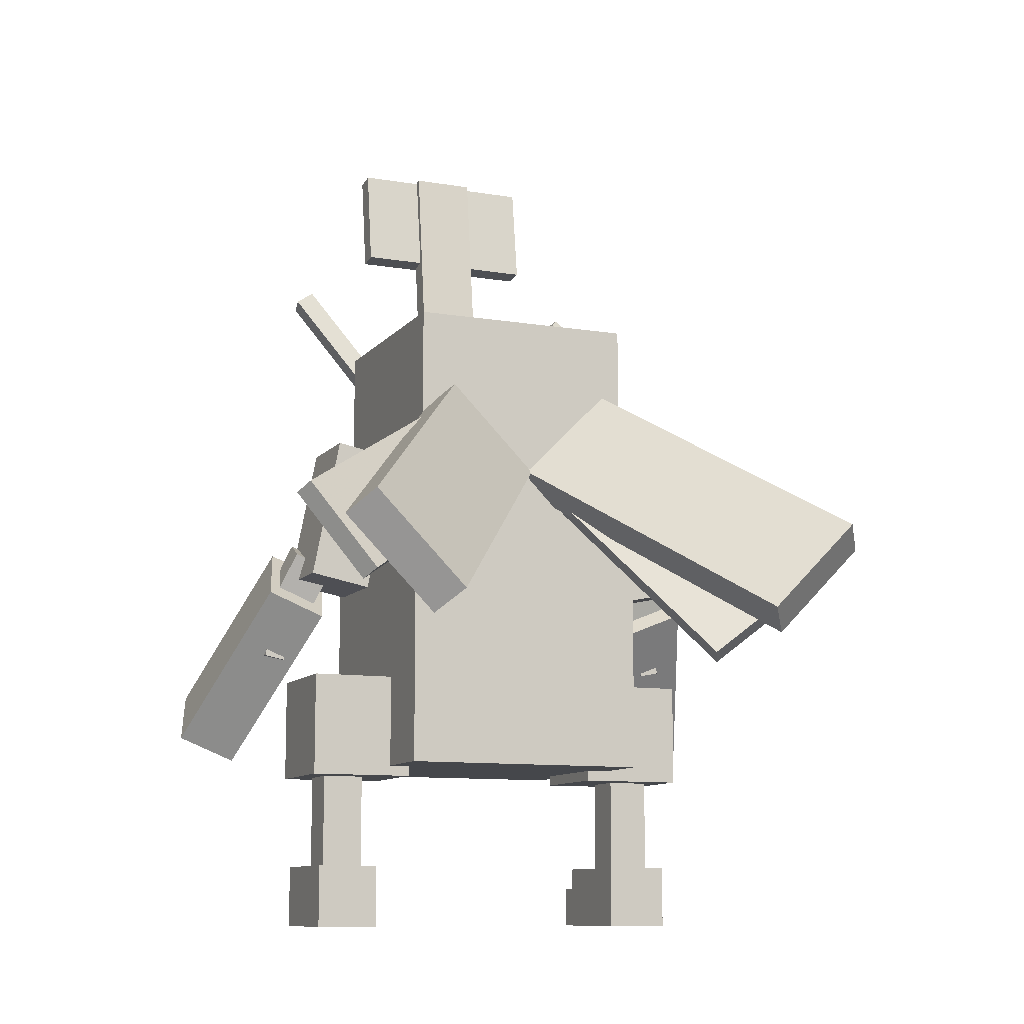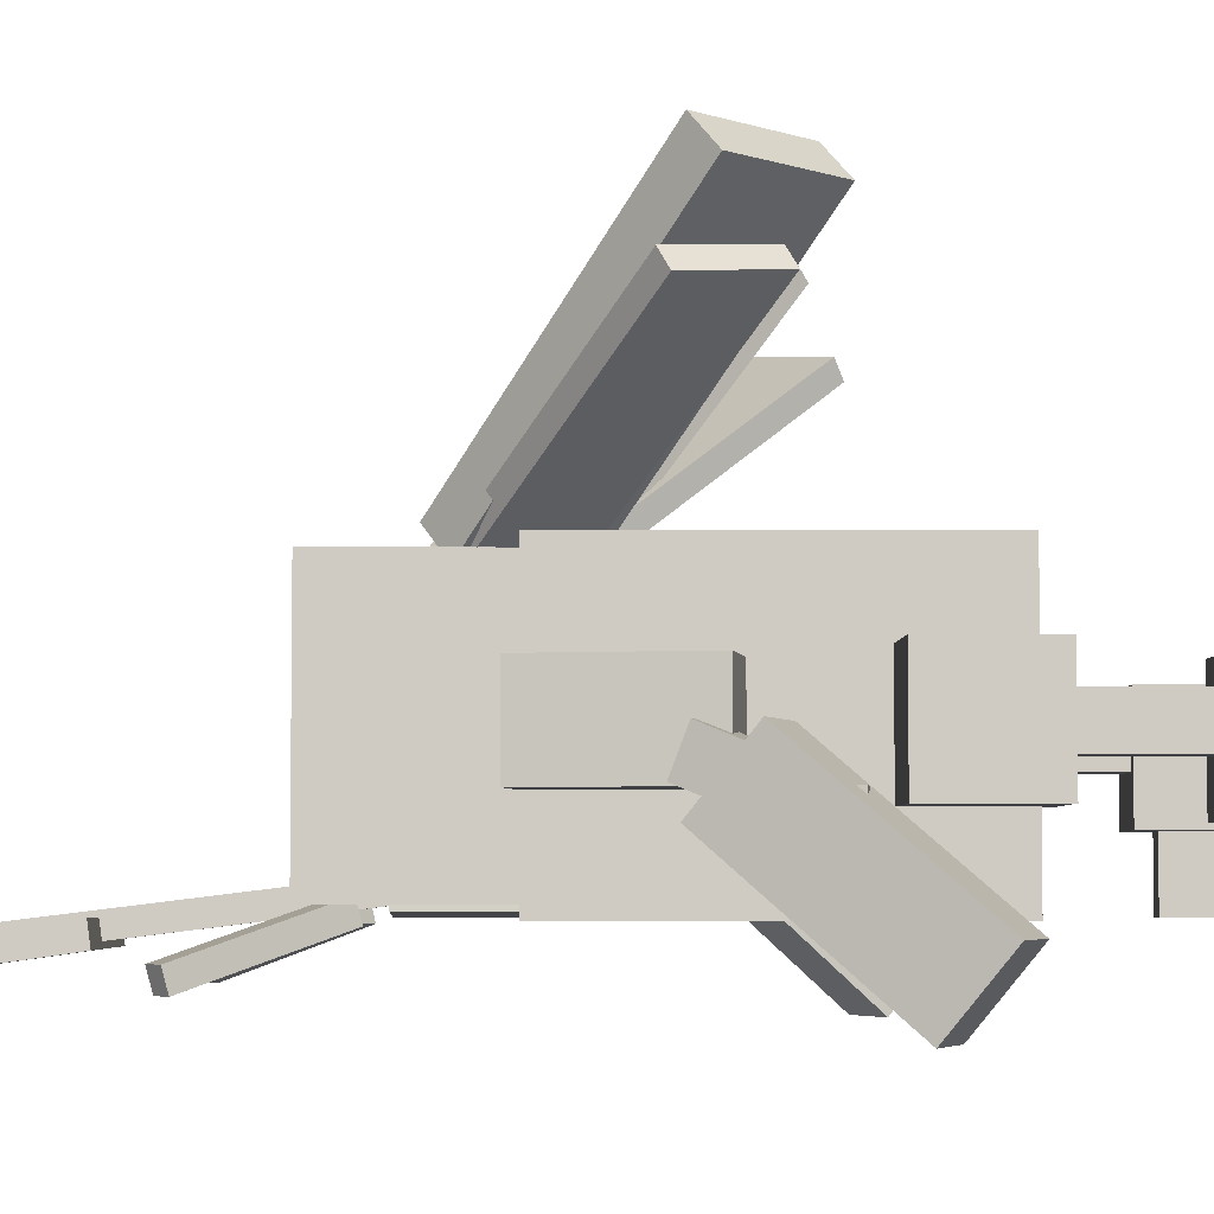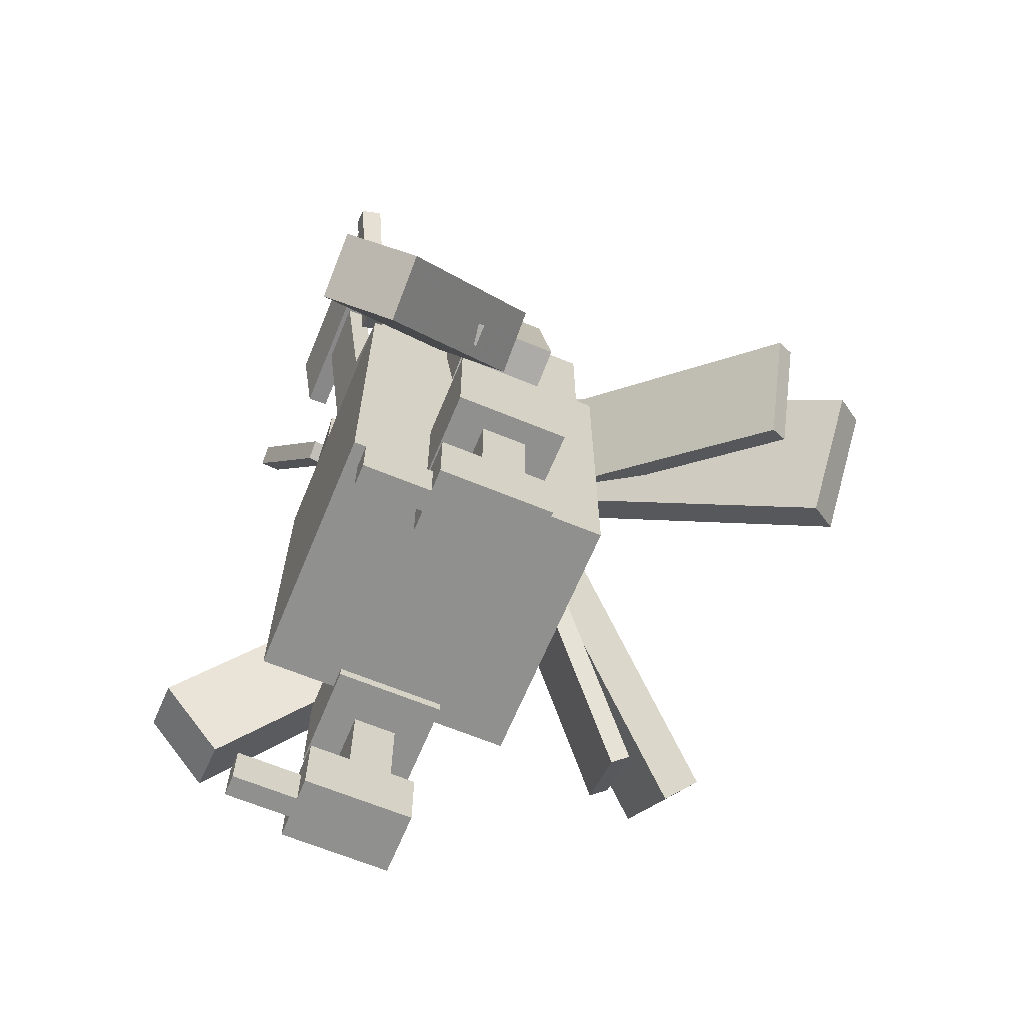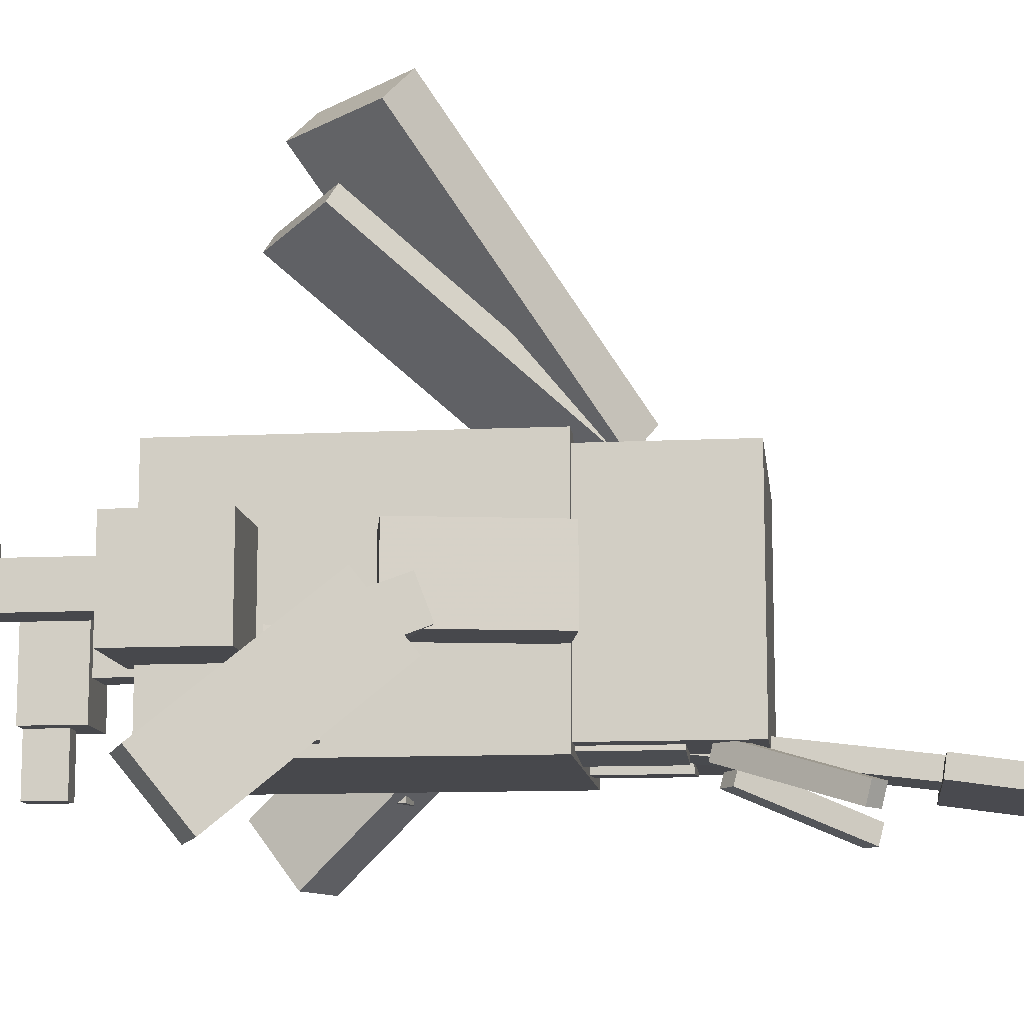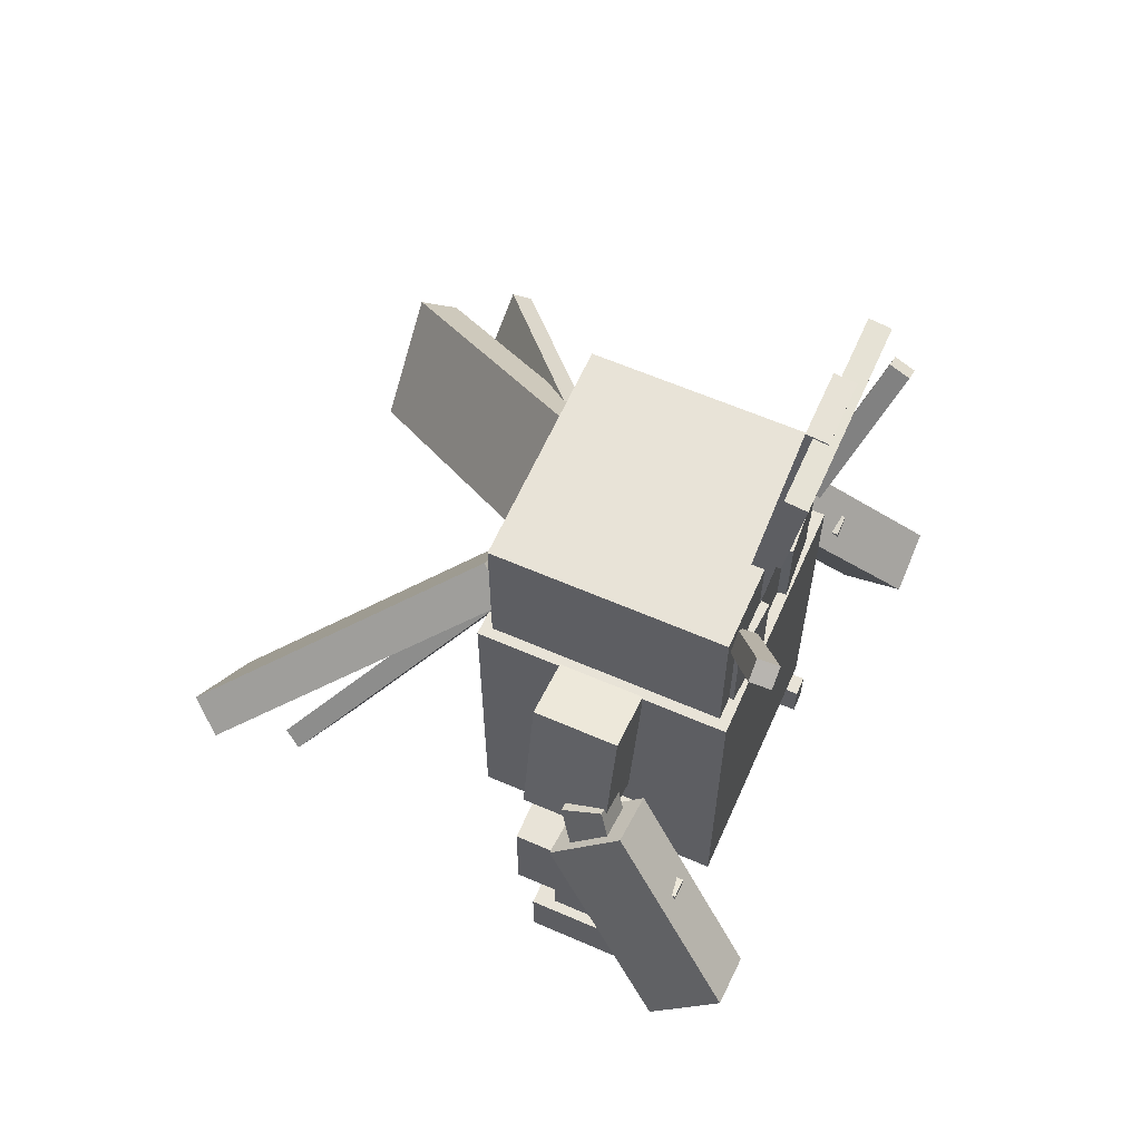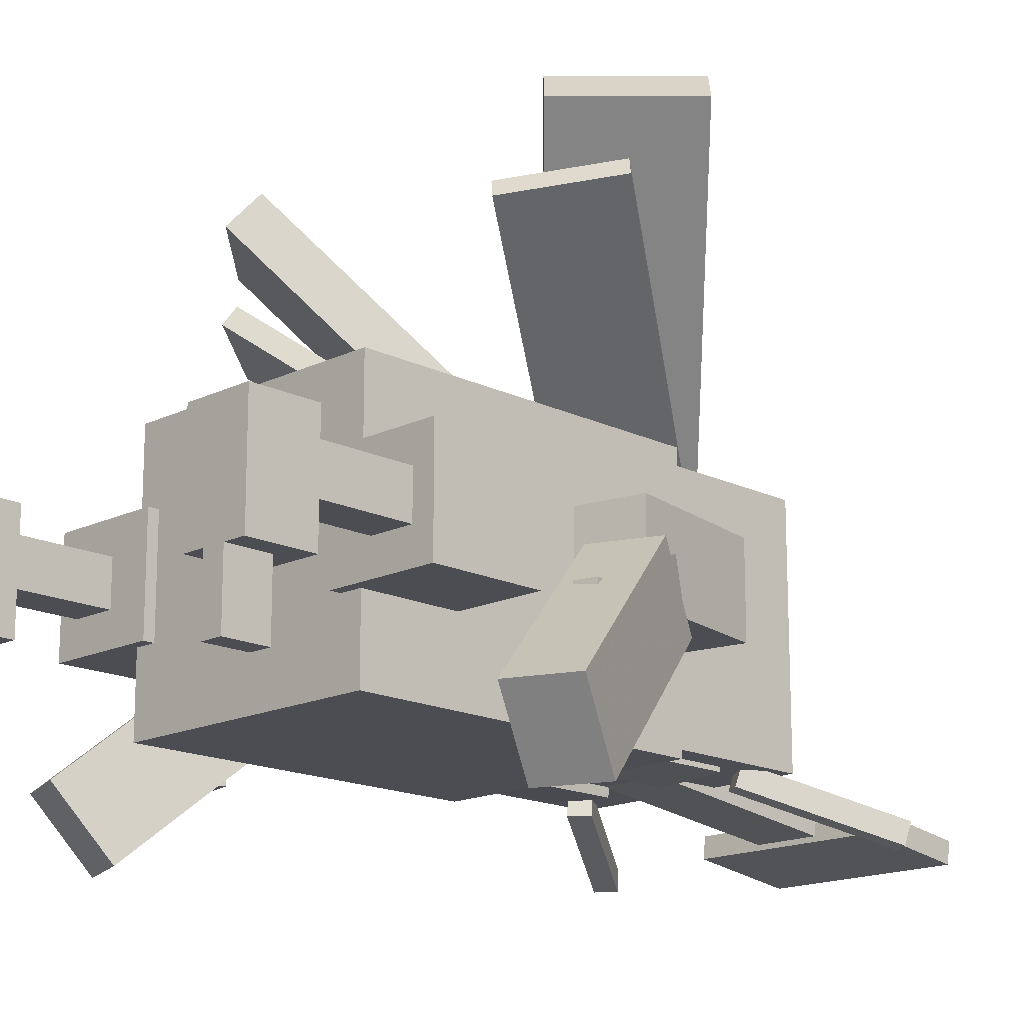
<metadata>
{"format":"obj","ext":"obj","renderer":"f3d","projection":"perspective","resolution":1024,"background":"white","views":[{"elev":-10.5,"azim":-22.7,"up":"+Y"},{"elev":-4.7,"azim":-91.2,"up":"+Z"},{"elev":-65.6,"azim":-112.5,"up":"+Y"},{"elev":-11.6,"azim":96.6,"up":"+Z"},{"elev":61.6,"azim":113.9,"up":"+Y"},{"elev":-16.3,"azim":44.8,"up":"+Z"}]}
</metadata>
<code>
o Right_Hip
v 0.625 -1.031 -0.1562
v 0.3125 -1.031 -0.1562
v 0.3125 -0.7188 -0.1562
v 0.625 -0.7188 -0.1562
v 0.3125 -1.031 0.1562
v 0.625 -1.031 0.1562
v 0.625 -0.7188 0.1562
v 0.3125 -0.7188 0.1562
f 1 2 3 4
f 5 6 7 8
f 4 3 8 7
f 6 5 2 1
f 6 1 4 7
f 2 5 8 3
o Right_HipChild
v 0.5625 -1.312 -0.0625
v 0.4375 -1.312 -0.0625
v 0.4375 -1 -0.0625
v 0.5625 -1 -0.0625
v 0.4375 -1.312 0.0625
v 0.5625 -1.312 0.0625
v 0.5625 -1 0.0625
v 0.4375 -1 0.0625
f 9 10 11 12
f 13 14 15 16
f 12 11 16 15
f 14 13 10 9
f 14 9 12 15
f 10 13 16 11
o Right_HipChild
v 0.5938 -1.5 -0.1875
v 0.4062 -1.5 -0.1875
v 0.4062 -1.312 -0.1875
v 0.5938 -1.312 -0.1875
v 0.4062 -1.5 0.125
v 0.5938 -1.5 0.125
v 0.5938 -1.312 0.125
v 0.4062 -1.312 0.125
f 17 18 19 20
f 21 22 23 24
f 20 19 24 23
f 22 21 18 17
f 22 17 20 23
f 18 21 24 19
o Right_HipChildChild
v 0.5312 -1.5 -0.375
v 0.4688 -1.5 -0.375
v 0.4688 -1.375 -0.375
v 0.5312 -1.375 -0.375
v 0.4688 -1.5 -0.125
v 0.5312 -1.5 -0.125
v 0.5312 -1.375 -0.125
v 0.4688 -1.375 -0.125
f 25 26 27 28
f 29 30 31 32
f 28 27 32 31
f 30 29 26 25
f 30 25 28 31
f 26 29 32 27
o Left_Arm
v -0.4466 -0.4306 -0.125
v -0.6306 -0.3948 -0.125
v -0.5471 0.03463 -0.125
v -0.3631 -0.001148 -0.125
v -0.6306 -0.3948 0.125
v -0.4466 -0.4306 0.125
v -0.3631 -0.001148 0.125
v -0.5471 0.03463 0.125
f 33 34 35 36
f 37 38 39 40
f 36 35 40 39
f 38 37 34 33
f 38 33 36 39
f 34 37 40 35
o Left_Upper_ArmChild
v -0.5776 -0.4806 -0.1873
v -0.6935 -0.4338 -0.1873
v -0.6284 -0.2726 -0.1171
v -0.5125 -0.3194 -0.1171
v -0.7111 -0.4772 -0.0714
v -0.5952 -0.524 -0.0714
v -0.5301 -0.3629 -0.001167
v -0.646 -0.316 -0.001167
f 41 42 43 44
f 45 46 47 48
f 44 43 48 47
f 46 45 42 41
f 46 41 44 47
f 42 45 48 43
o Left_Upper_ArmChild
v -0.677 -0.81 -0.5949
v -0.8509 -0.7398 -0.5949
v -0.6715 -0.2959 -0.1932
v -0.4977 -0.3661 -0.1932
v -0.9111 -0.8888 -0.4034
v -0.7372 -0.959 -0.4034
v -0.5579 -0.5151 -0.001656
v -0.7317 -0.4449 -0.001656
f 49 50 51 52
f 53 54 55 56
f 52 51 56 55
f 54 53 50 49
f 54 49 52 55
f 50 53 56 51
o Left_Upper_ArmChild
v -0.6476 -0.6462 -0.375
v -0.709 -0.6343 -0.375
v -0.6851 -0.5116 -0.375
v -0.6238 -0.5235 -0.375
v -0.709 -0.6343 -0.125
v -0.6476 -0.6462 -0.125
v -0.6238 -0.5235 -0.125
v -0.6851 -0.5116 -0.125
f 57 58 59 60
f 61 62 63 64
f 60 59 64 63
f 62 61 58 57
f 62 57 60 63
f 58 61 64 59
o Left_Hip
v -0.3125 -1.031 -0.1562
v -0.625 -1.031 -0.1562
v -0.625 -0.7188 -0.1562
v -0.3125 -0.7188 -0.1562
v -0.625 -1.031 0.1562
v -0.3125 -1.031 0.1562
v -0.3125 -0.7188 0.1562
v -0.625 -0.7188 0.1562
f 65 66 67 68
f 69 70 71 72
f 68 67 72 71
f 70 69 66 65
f 70 65 68 71
f 66 69 72 67
o Left_HipChild
v -0.4375 -1.312 -0.0625
v -0.5625 -1.312 -0.0625
v -0.5625 -1 -0.0625
v -0.4375 -1 -0.0625
v -0.5625 -1.312 0.0625
v -0.4375 -1.312 0.0625
v -0.4375 -1 0.0625
v -0.5625 -1 0.0625
f 73 74 75 76
f 77 78 79 80
f 76 75 80 79
f 78 77 74 73
f 78 73 76 79
f 74 77 80 75
o Left_HipChild
v -0.4062 -1.5 -0.1875
v -0.5938 -1.5 -0.1875
v -0.5938 -1.312 -0.1875
v -0.4062 -1.312 -0.1875
v -0.5938 -1.5 0.125
v -0.4062 -1.5 0.125
v -0.4062 -1.312 0.125
v -0.5938 -1.312 0.125
f 81 82 83 84
f 85 86 87 88
f 84 83 88 87
f 86 85 82 81
f 86 81 84 87
f 82 85 88 83
o Left_HipChildChild
v -0.4688 -1.5 -0.375
v -0.5312 -1.5 -0.375
v -0.5312 -1.375 -0.375
v -0.4688 -1.375 -0.375
v -0.5312 -1.5 -0.125
v -0.4688 -1.5 -0.125
v -0.4688 -1.375 -0.125
v -0.5312 -1.375 -0.125
f 89 90 91 92
f 93 94 95 96
f 92 91 96 95
f 94 93 90 89
f 94 89 92 95
f 90 93 96 91
o Body
v 0.375 -1 -0.375
v -0.375 -1 -0.375
v -0.375 0 -0.375
v 0.375 -0 -0.375
v -0.375 -1 0.375
v 0.375 -1 0.375
v 0.375 -0 0.375
v -0.375 0 0.375
f 97 98 99 100
f 101 102 103 104
f 100 99 104 103
f 102 101 98 97
f 102 97 100 103
f 98 101 104 99
o Head
v 0.3438 -0 -0.3438
v -0.3438 0 -0.3438
v -0.3438 0.4375 -0.3438
v 0.3438 0.4375 -0.3438
v -0.3438 0 0.3438
v 0.3438 -0 0.3438
v 0.3438 0.4375 0.3438
v -0.3438 0.4375 0.3438
f 105 106 107 108
f 109 110 111 112
f 108 107 112 111
f 110 109 106 105
f 110 105 108 111
f 106 109 112 107
o HeadChild
v 0.09375 0.08598 -0.3254
v -0.09375 0.08598 -0.3254
v -0.09375 1.141 -0.4549
v 0.09375 1.141 -0.4549
v -0.09375 0.0936 -0.2634
v 0.09375 0.0936 -0.2634
v 0.09375 1.148 -0.3929
v -0.09375 1.148 -0.3929
f 113 114 115 116
f 117 118 119 120
f 116 115 120 119
f 118 117 114 113
f 118 113 116 119
f 114 117 120 115
o HeadChild
v 0.2812 0.823 -0.4312
v -0.2812 0.823 -0.4312
v -0.2812 1.132 -0.4747
v 0.2812 1.132 -0.4747
v -0.2812 0.8317 -0.3693
v 0.2812 0.8317 -0.3693
v 0.2812 1.141 -0.4128
v -0.2812 1.141 -0.4128
f 121 122 123 124
f 125 126 127 128
f 124 123 128 127
f 126 125 122 121
f 126 121 124 127
f 122 125 128 123
o HeadChild
v -0.08851 0 -0.3697
v -0.2756 0 -0.3566
v -0.2756 0.25 -0.3566
v -0.08851 0.25 -0.3697
v -0.2668 0 -0.232
v -0.07979 0 -0.245
v -0.07979 0.25 -0.245
v -0.2668 0.25 -0.232
f 129 130 131 132
f 133 134 135 136
f 132 131 136 135
f 134 133 130 129
f 134 129 132 135
f 130 133 136 131
o HeadChild
v 0.2756 -0 -0.3566
v 0.08851 -0 -0.3697
v 0.08851 0.25 -0.3697
v 0.2756 0.25 -0.3566
v 0.07979 -0 -0.245
v 0.2668 -0 -0.232
v 0.2668 0.25 -0.232
v 0.07979 0.25 -0.245
f 137 138 139 140
f 141 142 143 144
f 140 139 144 143
f 142 141 138 137
f 142 137 140 143
f 138 141 144 139
o HeadChild
v -0.2265 0.3358 -0.3853
v -0.2783 0.3009 -0.3853
v -0.5123 0.6477 -0.5132
v -0.4605 0.6827 -0.5132
v -0.2885 0.316 -0.3255
v -0.2367 0.351 -0.3255
v -0.4707 0.6978 -0.4534
v -0.5225 0.6629 -0.4534
f 145 146 147 148
f 149 150 151 152
f 148 147 152 151
f 150 149 146 145
f 150 145 148 151
f 146 149 152 147
o HeadChild
v 0.2783 0.3009 -0.3853
v 0.2265 0.3358 -0.3853
v 0.4605 0.6827 -0.5132
v 0.5123 0.6477 -0.5132
v 0.2367 0.351 -0.3255
v 0.2885 0.316 -0.3255
v 0.5225 0.6629 -0.4534
v 0.4707 0.6978 -0.4534
f 153 154 155 156
f 157 158 159 160
f 156 155 160 159
f 158 157 154 153
f 158 153 156 159
f 154 157 160 155
o Right_Wingcase
v 0.8201 -0.3674 1.02
v 0.5549 -0.6326 1.02
v 0.05492 -0.1326 0.3125
v 0.3201 0.1326 0.3125
v 0.4924 -0.5701 1.108
v 0.7576 -0.3049 1.108
v 0.2576 0.1951 0.4009
v -0.007583 -0.07008 0.4009
f 161 162 163 164
f 165 166 167 168
f 164 163 168 167
f 166 165 162 161
f 166 161 164 167
f 162 165 168 163
o Right_Wing
v 0.7043 -0.5108 0.8243
v 0.4596 -0.7013 0.7859
v 0.06513 -0.09524 0.2933
v 0.3099 0.09524 0.3317
v 0.4328 -0.6772 0.837
v 0.6776 -0.4867 0.8754
v 0.2831 0.1193 0.3828
v 0.03836 -0.07114 0.3444
f 169 170 171 172
f 173 174 175 176
f 172 171 176 175
f 174 173 170 169
f 174 169 172 175
f 170 173 176 171
o Left_Wingcase
v -0.5549 -0.6326 1.02
v -0.8201 -0.3674 1.02
v -0.3201 0.1326 0.3125
v -0.05492 -0.1326 0.3125
v -0.7576 -0.3049 1.108
v -0.4924 -0.5701 1.108
v 0.007583 -0.07008 0.4009
v -0.2576 0.1951 0.4009
f 177 178 179 180
f 181 182 183 184
f 180 179 184 183
f 182 181 178 177
f 182 177 180 183
f 178 181 184 179
o Left_Wing
v -0.6983 -0.5168 0.8243
v -0.8888 -0.2721 0.7859
v -0.2827 0.1224 0.2933
v -0.09226 -0.1224 0.3317
v -0.8647 -0.2453 0.837
v -0.6742 -0.4901 0.8754
v -0.06816 -0.09561 0.3828
v -0.2586 0.1491 0.3444
f 185 186 187 188
f 189 190 191 192
f 188 187 192 191
f 190 189 186 185
f 190 185 188 191
f 186 189 192 187
o Right_Arm
v 0.6306 -0.3948 -0.125
v 0.4466 -0.4306 -0.125
v 0.3631 -0.001148 -0.125
v 0.5471 0.03463 -0.125
v 0.4466 -0.4306 0.125
v 0.6306 -0.3948 0.125
v 0.5471 0.03463 0.125
v 0.3631 -0.001148 0.125
f 193 194 195 196
f 197 198 199 200
f 196 195 200 199
f 198 197 194 193
f 198 193 196 199
f 194 197 200 195
o Right_Upper_ArmChild
v 0.6935 -0.4338 -0.1873
v 0.5776 -0.4806 -0.1873
v 0.5125 -0.3194 -0.1171
v 0.6284 -0.2726 -0.1171
v 0.5952 -0.524 -0.0714
v 0.7111 -0.4772 -0.0714
v 0.646 -0.316 -0.001167
v 0.5301 -0.3629 -0.001167
f 201 202 203 204
f 205 206 207 208
f 204 203 208 207
f 206 205 202 201
f 206 201 204 207
f 202 205 208 203
o Right_Upper_ArmChild
v 0.8509 -0.7398 -0.5949
v 0.677 -0.81 -0.5949
v 0.4977 -0.3661 -0.1932
v 0.6715 -0.2959 -0.1932
v 0.7372 -0.959 -0.4034
v 0.9111 -0.8888 -0.4034
v 0.7317 -0.4449 -0.001656
v 0.5579 -0.5151 -0.001656
f 209 210 211 212
f 213 214 215 216
f 212 211 216 215
f 214 213 210 209
f 214 209 212 215
f 210 213 216 211
o Right_Upper_ArmChild
v 0.709 -0.6343 -0.375
v 0.6476 -0.6462 -0.375
v 0.6238 -0.5235 -0.375
v 0.6851 -0.5116 -0.375
v 0.6476 -0.6462 -0.125
v 0.709 -0.6343 -0.125
v 0.6851 -0.5116 -0.125
v 0.6238 -0.5235 -0.125
f 217 218 219 220
f 221 222 223 224
f 220 219 224 223
f 222 221 218 217
f 222 217 220 223
f 218 221 224 219

</code>
